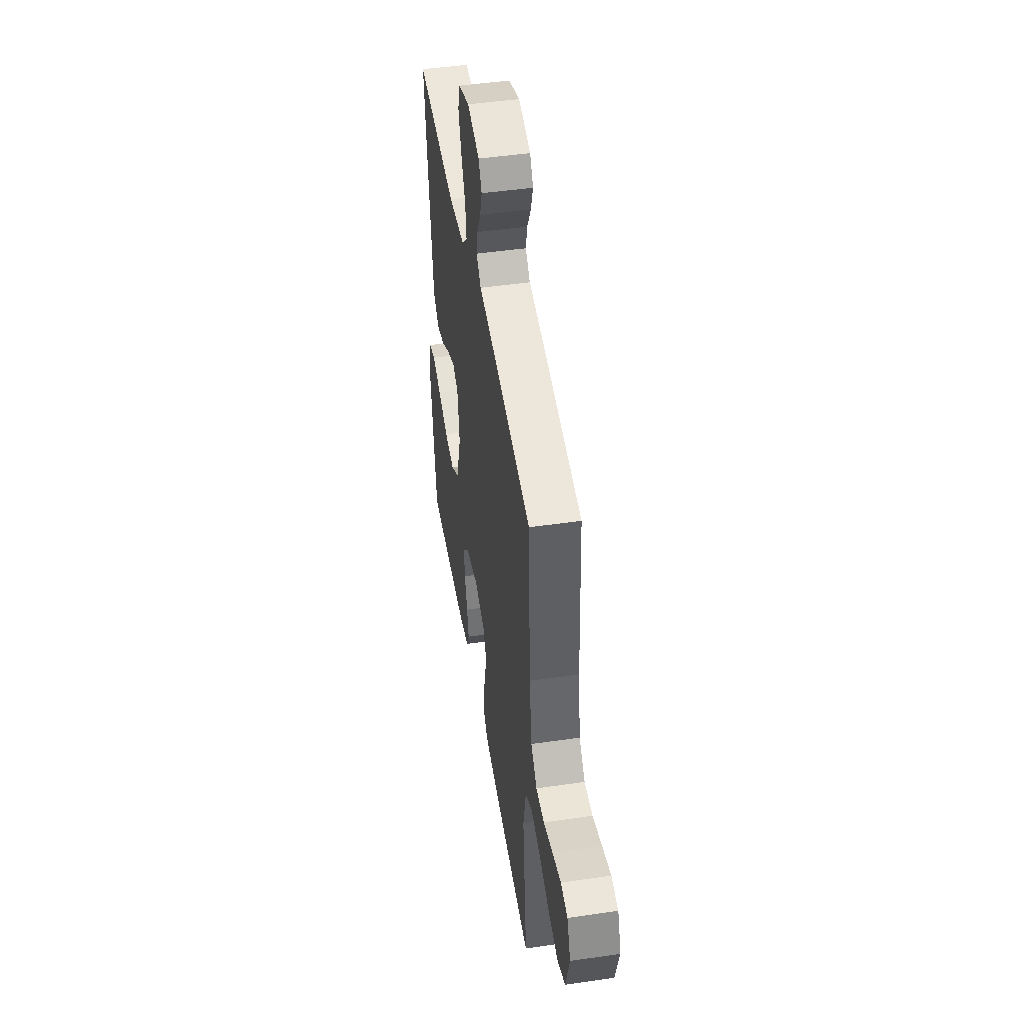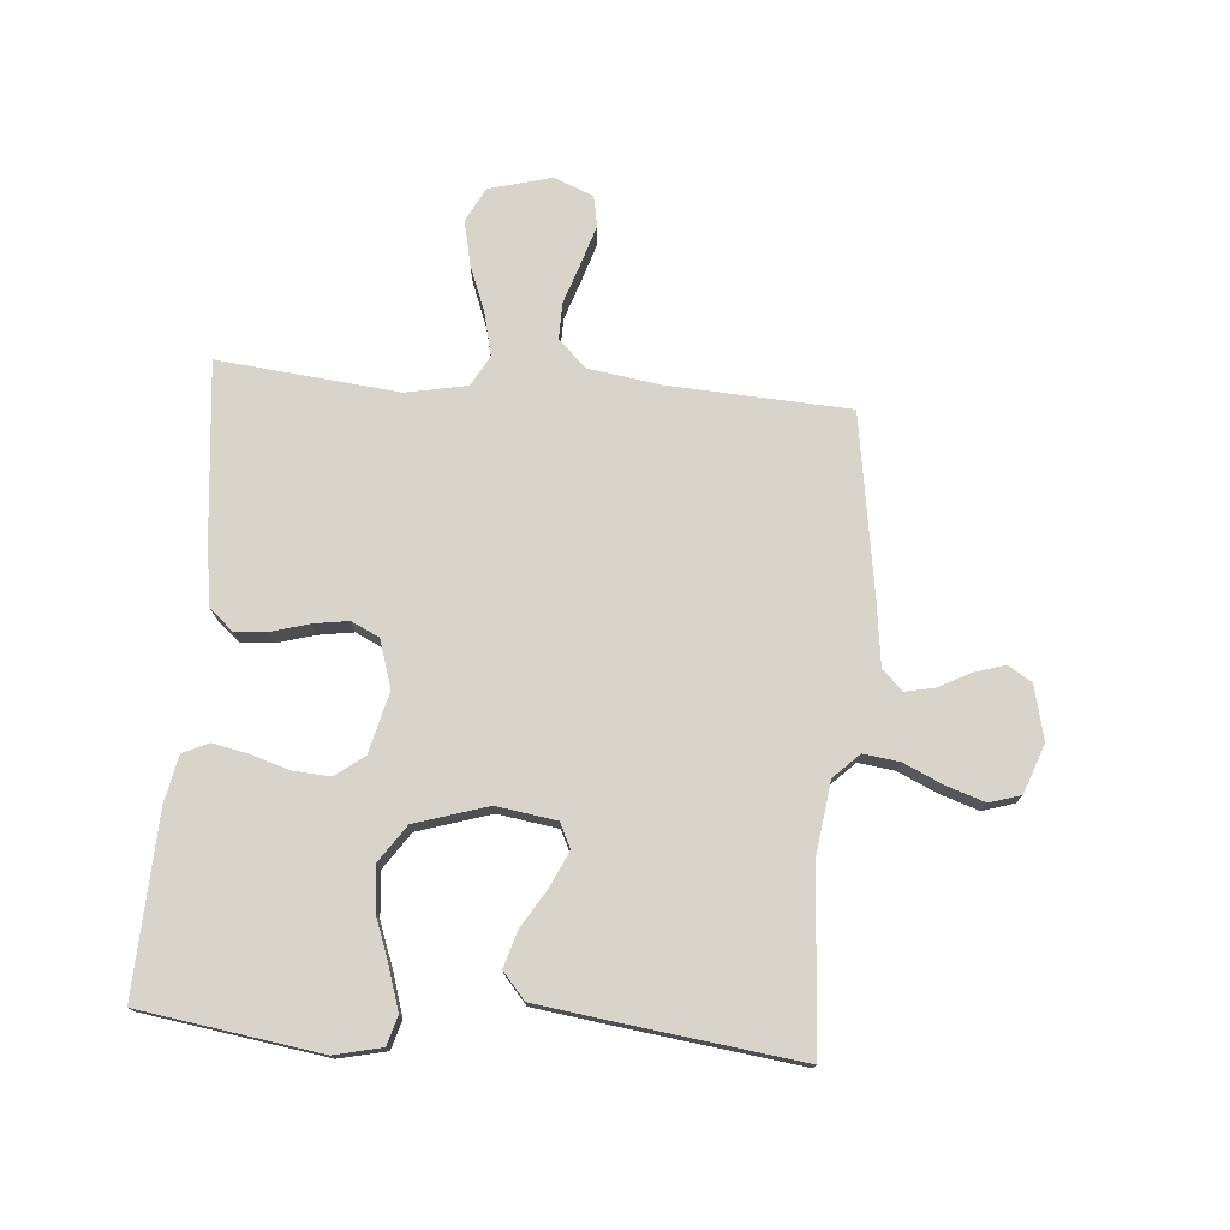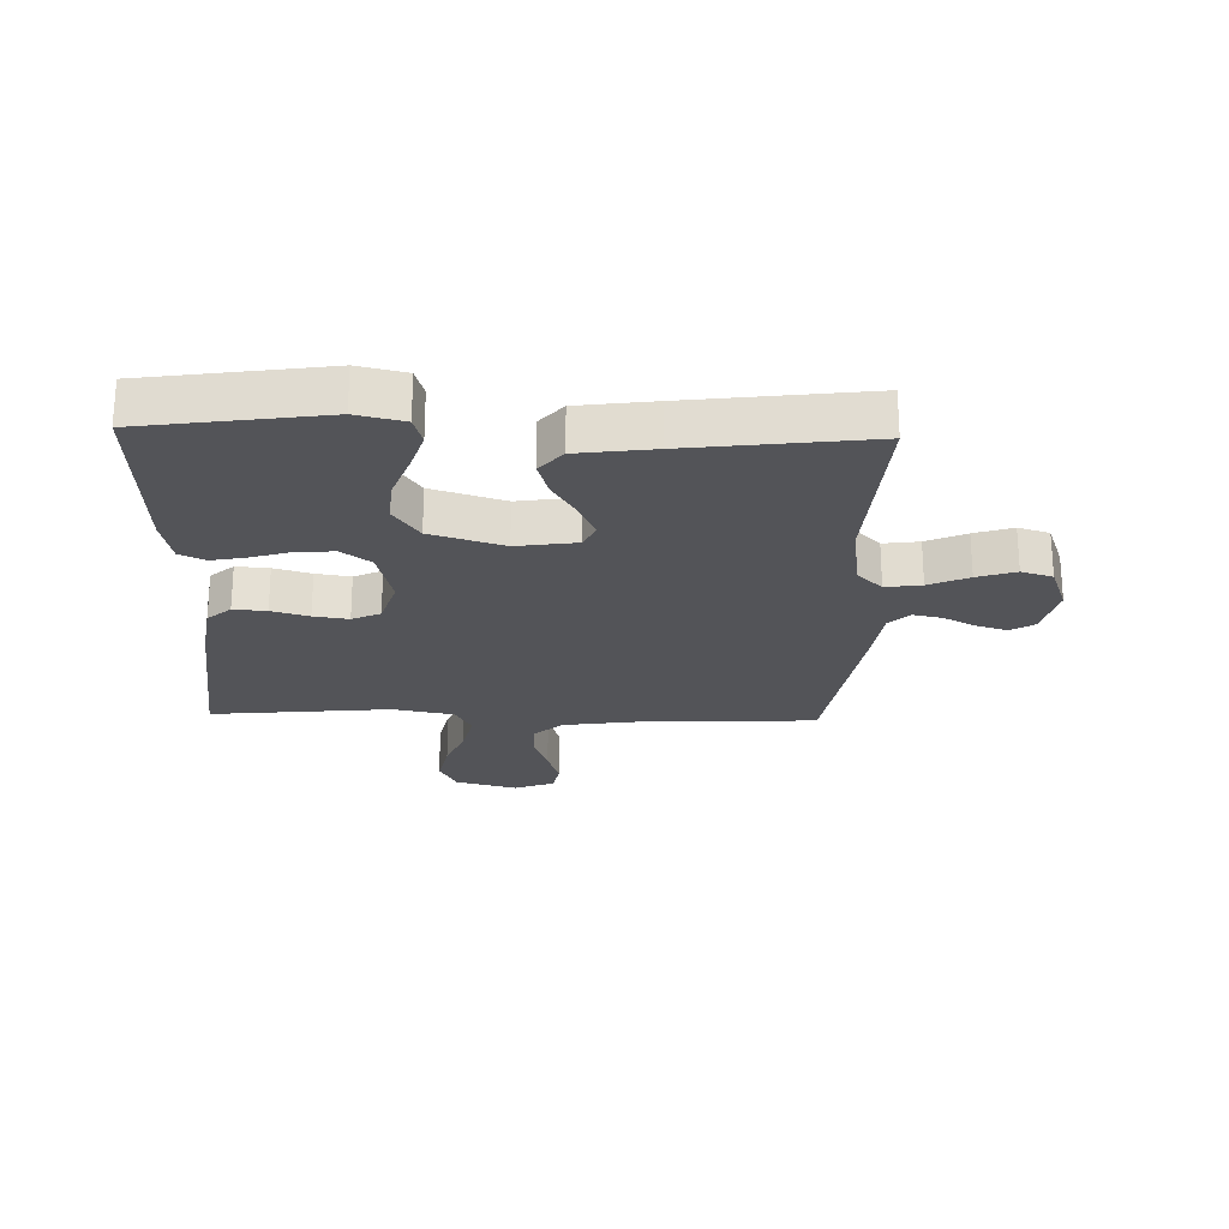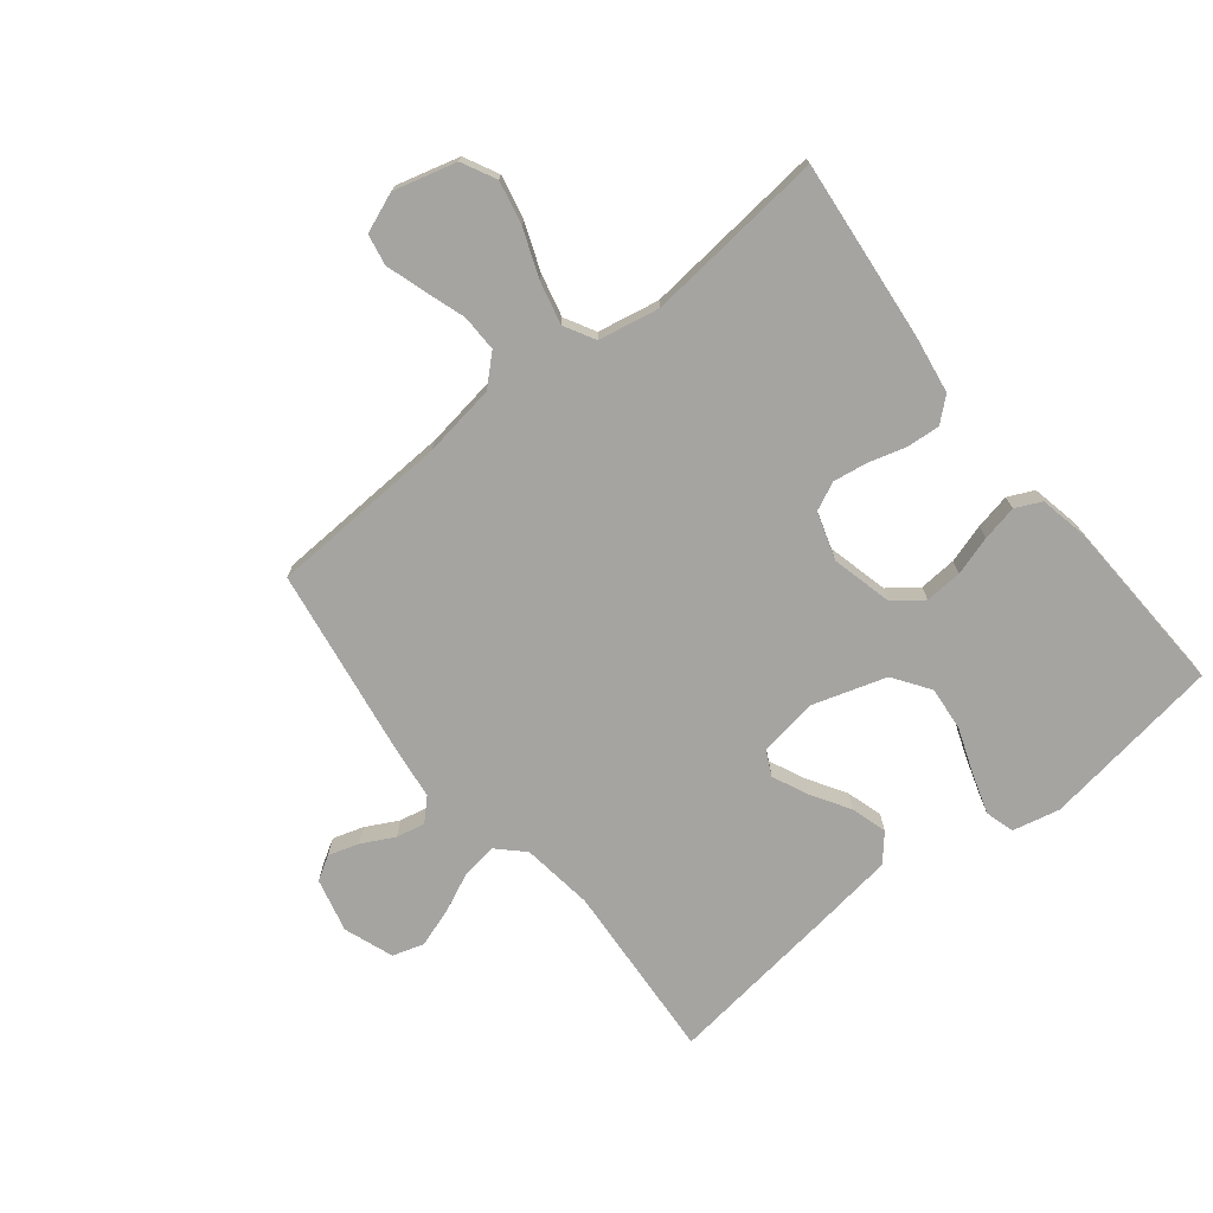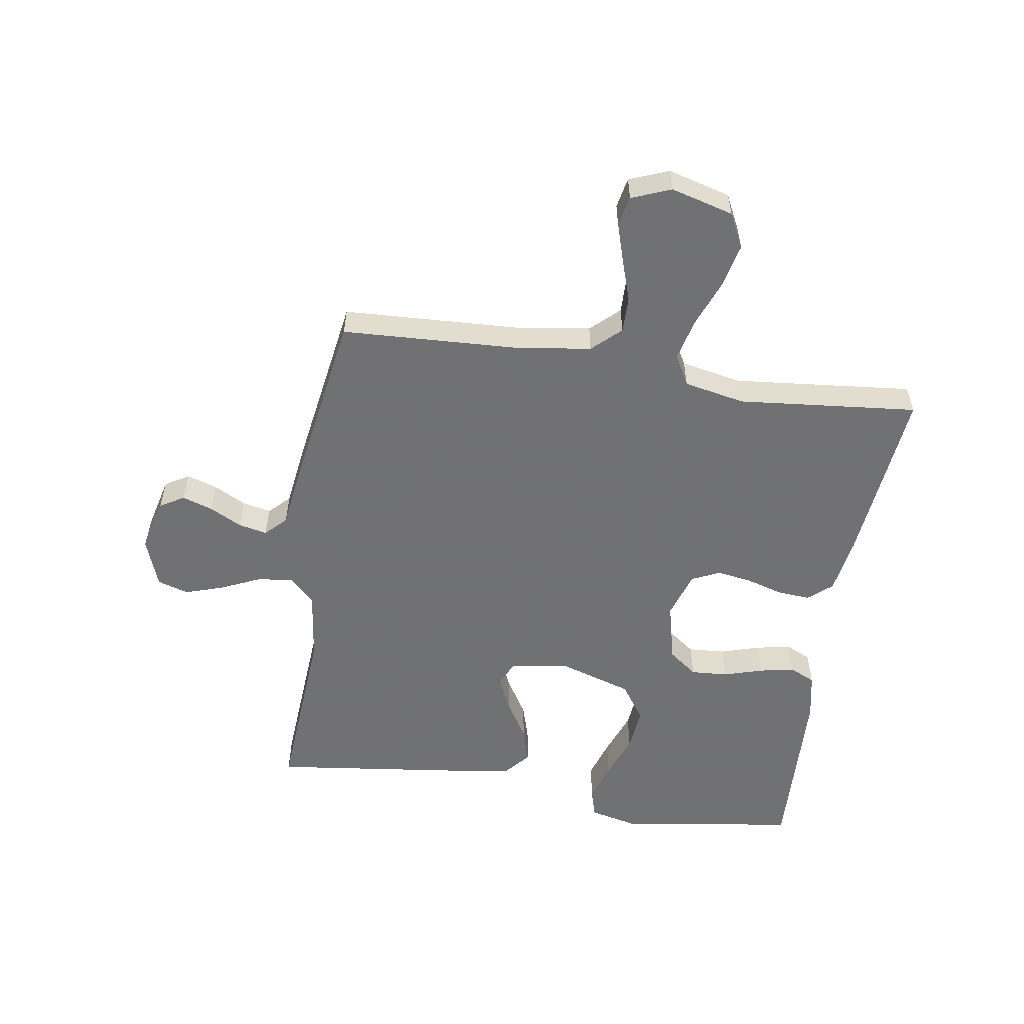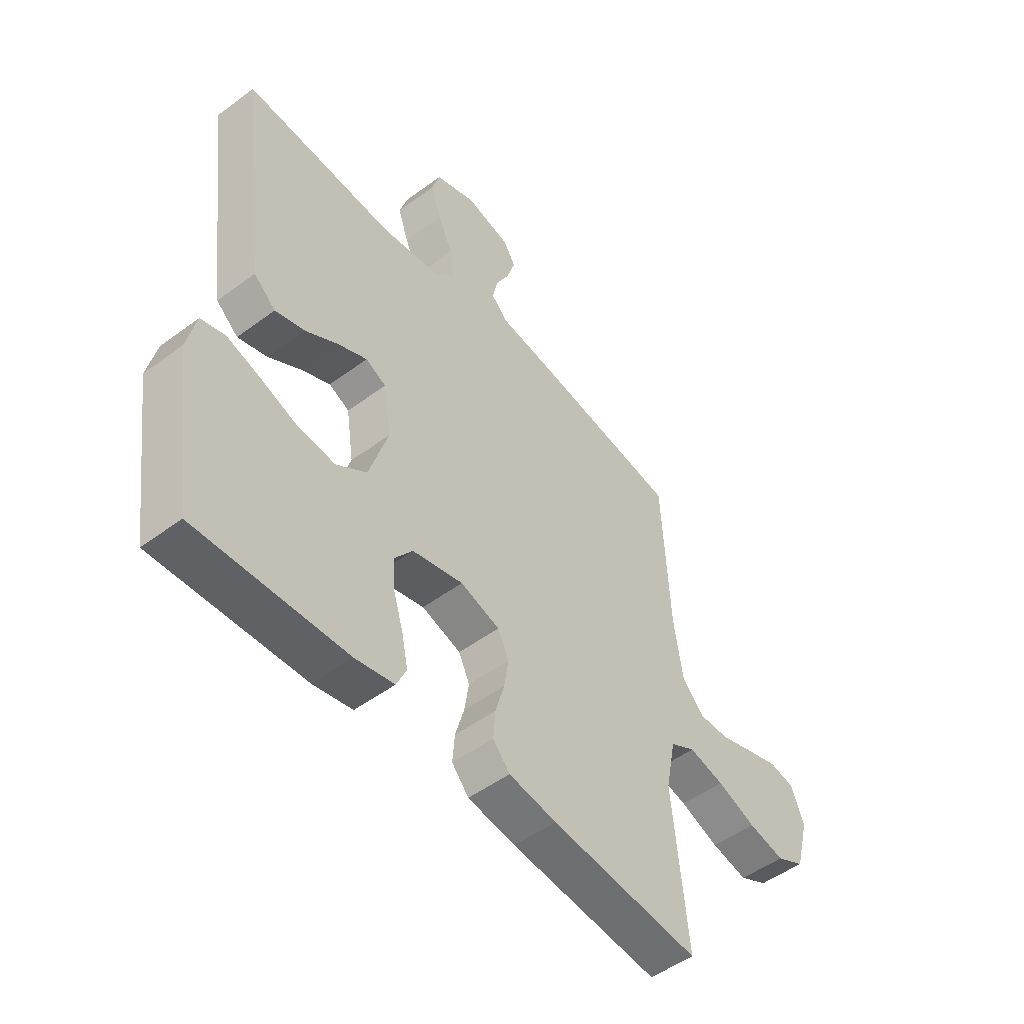
<metadata>
{"format":"obj","ext":"obj","renderer":"f3d","projection":"perspective","resolution":1024,"background":"white","views":[{"elev":47.0,"azim":80.6,"up":"+Z"},{"elev":75.4,"azim":-85.3,"up":"+Y"},{"elev":-23.6,"azim":-91.7,"up":"+Y"},{"elev":-73.2,"azim":128.6,"up":"+Y"},{"elev":-55.3,"azim":81.0,"up":"+Y"},{"elev":-50.6,"azim":-50.9,"up":"+Z"}]}
</metadata>
<code>
v -0.5 0.07 -0.5
v -0.544 0.07 -0.2
v -0.526 0.07 -0.121
v -0.478 0.07 -0.107
v -0.411 0.07 -0.128
v -0.335 0.07 -0.156
v -0.261 0.07 -0.163
v -0.2 0.07 -0.121
v -0.162 0.07 0
v -0.177 0.07 0.1
v -0.218 0.07 0.12
v -0.277 0.07 0.093
v -0.341 0.07 0.054
v -0.401 0.07 0.036
v -0.445 0.07 0.074
v -0.462 0.07 0.2
v -0.5 0.07 0.5
v -0.2 0.07 0.48
v -0.08 0.07 0.496
v -0.039 0.07 0.538
v -0.047 0.07 0.598
v -0.077 0.07 0.664
v -0.098 0.07 0.728
v -0.082 0.07 0.78
v 0 0.07 0.81
v 0.09 0.07 0.788
v 0.114 0.07 0.748
v 0.098 0.07 0.697
v 0.07 0.07 0.643
v 0.06 0.07 0.595
v 0.094 0.07 0.561
v 0.2 0.07 0.547
v 0.5 0.07 0.5
v 0.515 0.07 0.2
v 0.533 0.07 0.079
v 0.577 0.07 0.032
v 0.638 0.07 0.033
v 0.707 0.07 0.056
v 0.771 0.07 0.076
v 0.822 0.07 0.066
v 0.848 0.07 0
v 0.82 0.07 -0.104
v 0.763 0.07 -0.133
v 0.69 0.07 -0.117
v 0.612 0.07 -0.087
v 0.541 0.07 -0.07
v 0.49 0.07 -0.098
v 0.47 0.07 -0.2
v 0.5 0.07 -0.5
v 0.2 0.07 -0.47
v 0.104 0.07 -0.455
v 0.07 0.07 -0.416
v 0.074 0.07 -0.361
v 0.092 0.07 -0.299
v 0.101 0.07 -0.241
v 0.079 0.07 -0.194
v 0 0.07 -0.169
v -0.102 0.07 -0.194
v -0.138 0.07 -0.242
v -0.134 0.07 -0.304
v -0.114 0.07 -0.369
v -0.102 0.07 -0.428
v -0.122 0.07 -0.471
v -0.2 0.07 -0.487
v -0.5 0 -0.5
v -0.544 0 -0.2
v -0.526 0 -0.121
v -0.478 0 -0.107
v -0.411 0 -0.128
v -0.335 0 -0.156
v -0.261 0 -0.163
v -0.2 0 -0.121
v -0.162 0 0
v -0.177 0 0.1
v -0.218 0 0.12
v -0.277 0 0.093
v -0.341 0 0.054
v -0.401 0 0.036
v -0.445 0 0.074
v -0.462 0 0.2
v -0.5 0 0.5
v -0.2 0 0.48
v -0.08 0 0.496
v -0.039 0 0.538
v -0.047 0 0.598
v -0.077 0 0.664
v -0.098 0 0.728
v -0.082 0 0.78
v 0 0 0.81
v 0.09 0 0.788
v 0.114 0 0.748
v 0.098 0 0.697
v 0.07 0 0.643
v 0.06 0 0.595
v 0.094 0 0.561
v 0.2 0 0.547
v 0.5 0 0.5
v 0.515 0 0.2
v 0.533 0 0.079
v 0.577 0 0.032
v 0.638 0 0.033
v 0.707 0 0.056
v 0.771 0 0.076
v 0.822 0 0.066
v 0.848 0 0
v 0.82 0 -0.104
v 0.763 0 -0.133
v 0.69 0 -0.117
v 0.612 0 -0.087
v 0.541 0 -0.07
v 0.49 0 -0.098
v 0.47 0 -0.2
v 0.5 0 -0.5
v 0.2 0 -0.47
v 0.104 0 -0.455
v 0.07 0 -0.416
v 0.074 0 -0.361
v 0.092 0 -0.299
v 0.101 0 -0.241
v 0.079 0 -0.194
v 0 0 -0.169
v -0.102 0 -0.194
v -0.138 0 -0.242
v -0.134 0 -0.304
v -0.114 0 -0.369
v -0.102 0 -0.428
v -0.122 0 -0.471
v -0.2 0 -0.487
f 60 61 62 63
f 60 63 64 1
f 51 52 53 54
f 51 54 55
f 48 49 50 51
f 47 48 51 55
f 46 47 55 56
f 42 43 44 45
f 42 45 46
f 41 42 46
f 40 41 46
f 37 38 39 40
f 37 40 46 56
f 31 32 33 34
f 31 34 35
f 30 31 35
f 26 27 28 29
f 26 29 30
f 25 26 30
f 24 25 30
f 21 22 23 24
f 21 24 30
f 20 21 30 35
f 15 16 17 18
f 15 18 19
f 12 13 14 15
f 11 12 15 19
f 10 11 19 20
f 3 4 5 6
f 1 2 3 6
f 59 60 1 6
f 58 59 6 7
f 57 58 7 8
f 36 37 56 57
f 36 57 8 9
f 20 35 36
f 9 10 20 36
f 127 126 125 124
f 65 128 127 124
f 118 117 116 115
f 119 118 115
f 115 114 113 112
f 119 115 112 111
f 120 119 111 110
f 109 108 107 106
f 110 109 106
f 110 106 105
f 110 105 104
f 104 103 102 101
f 120 110 104 101
f 98 97 96 95
f 99 98 95
f 99 95 94
f 93 92 91 90
f 94 93 90
f 94 90 89
f 94 89 88
f 88 87 86 85
f 94 88 85
f 99 94 85 84
f 82 81 80 79
f 83 82 79
f 79 78 77 76
f 83 79 76 75
f 84 83 75 74
f 70 69 68 67
f 70 67 66 65
f 70 65 124 123
f 71 70 123 122
f 72 71 122 121
f 121 120 101 100
f 73 72 121 100
f 100 99 84
f 100 84 74 73
f 1 65 66 2
f 2 66 67 3
f 3 67 68 4
f 4 68 69 5
f 5 69 70 6
f 6 70 71 7
f 7 71 72 8
f 8 72 73 9
f 9 73 74 10
f 10 74 75 11
f 11 75 76 12
f 12 76 77 13
f 13 77 78 14
f 14 78 79 15
f 15 79 80 16
f 16 80 81 17
f 17 81 82 18
f 18 82 83 19
f 19 83 84 20
f 20 84 85 21
f 21 85 86 22
f 22 86 87 23
f 23 87 88 24
f 24 88 89 25
f 25 89 90 26
f 26 90 91 27
f 27 91 92 28
f 28 92 93 29
f 29 93 94 30
f 30 94 95 31
f 31 95 96 32
f 32 96 97 33
f 33 97 98 34
f 34 98 99 35
f 35 99 100 36
f 36 100 101 37
f 37 101 102 38
f 38 102 103 39
f 39 103 104 40
f 40 104 105 41
f 41 105 106 42
f 42 106 107 43
f 43 107 108 44
f 44 108 109 45
f 45 109 110 46
f 46 110 111 47
f 47 111 112 48
f 48 112 113 49
f 49 113 114 50
f 50 114 115 51
f 51 115 116 52
f 52 116 117 53
f 53 117 118 54
f 54 118 119 55
f 55 119 120 56
f 56 120 121 57
f 57 121 122 58
f 58 122 123 59
f 59 123 124 60
f 60 124 125 61
f 61 125 126 62
f 62 126 127 63
f 63 127 128 64
f 64 128 65 1

</code>
